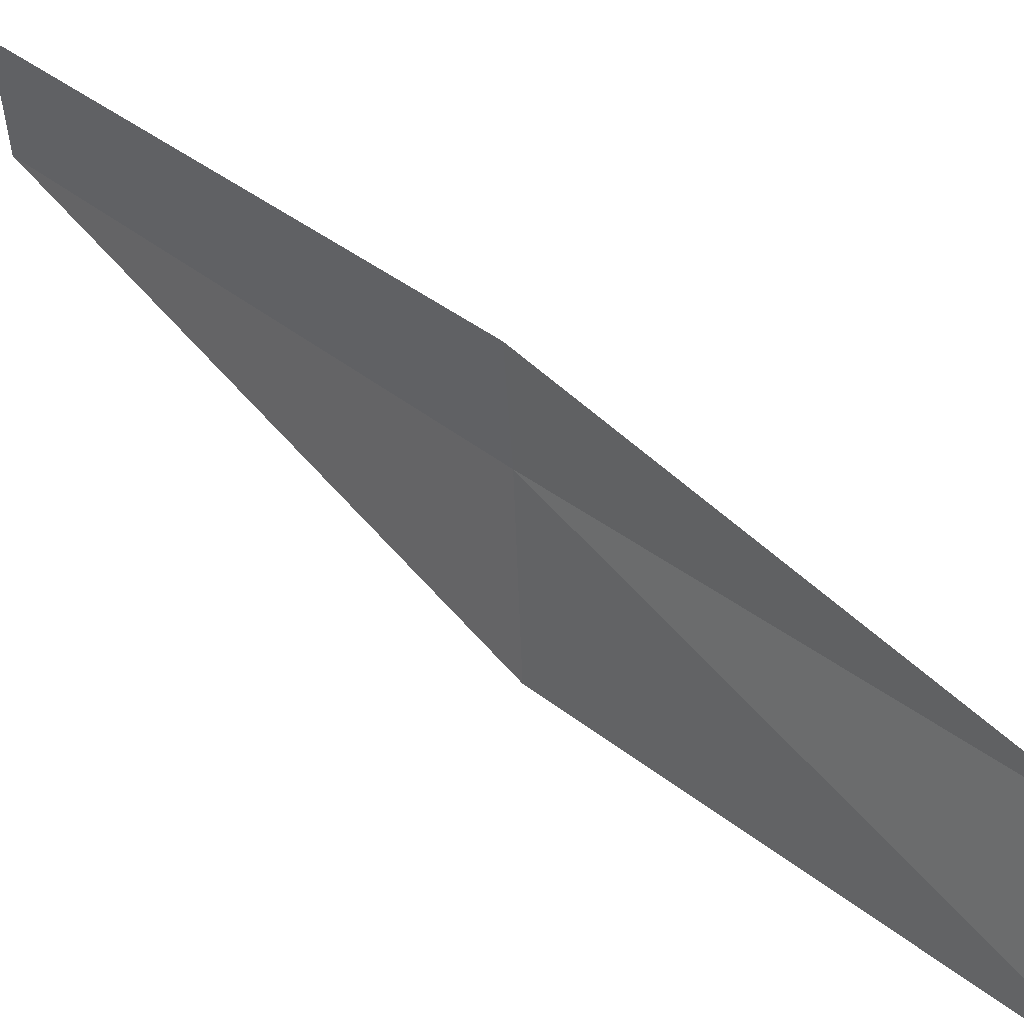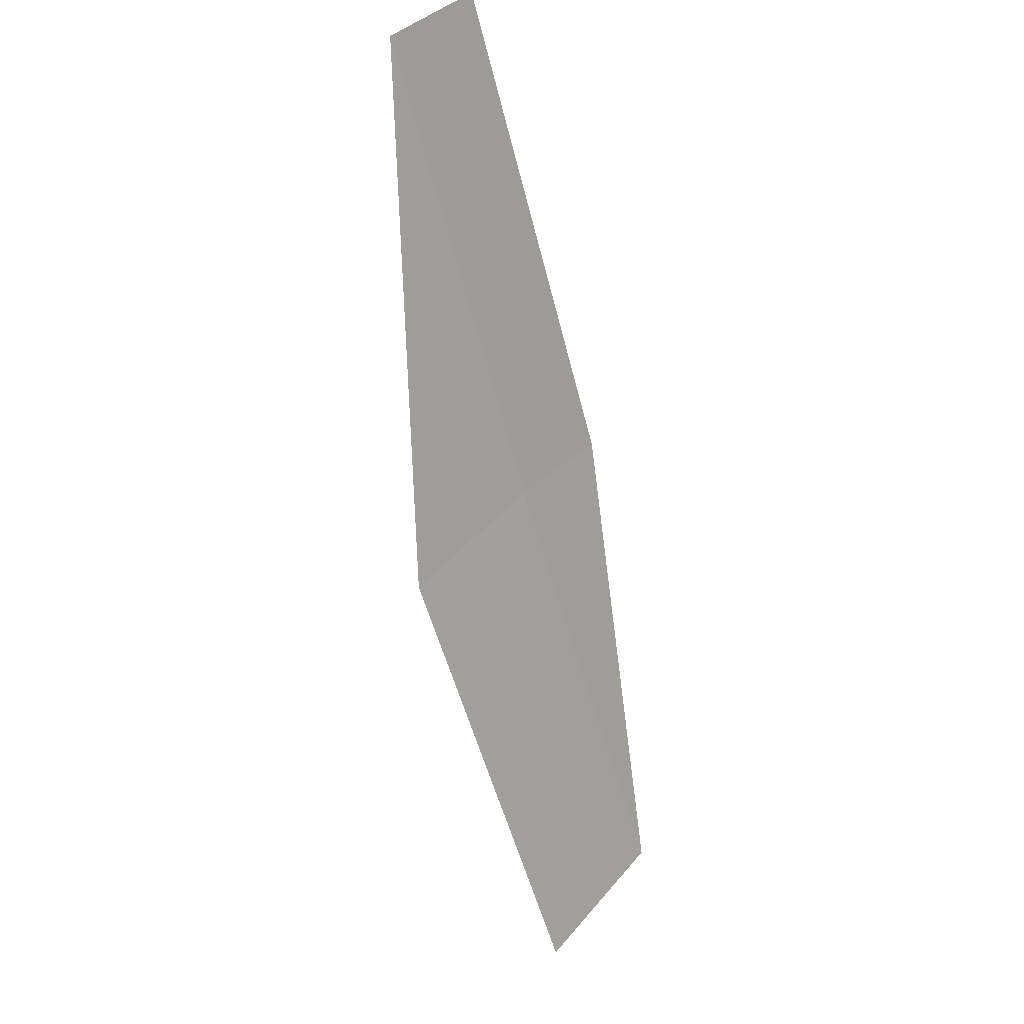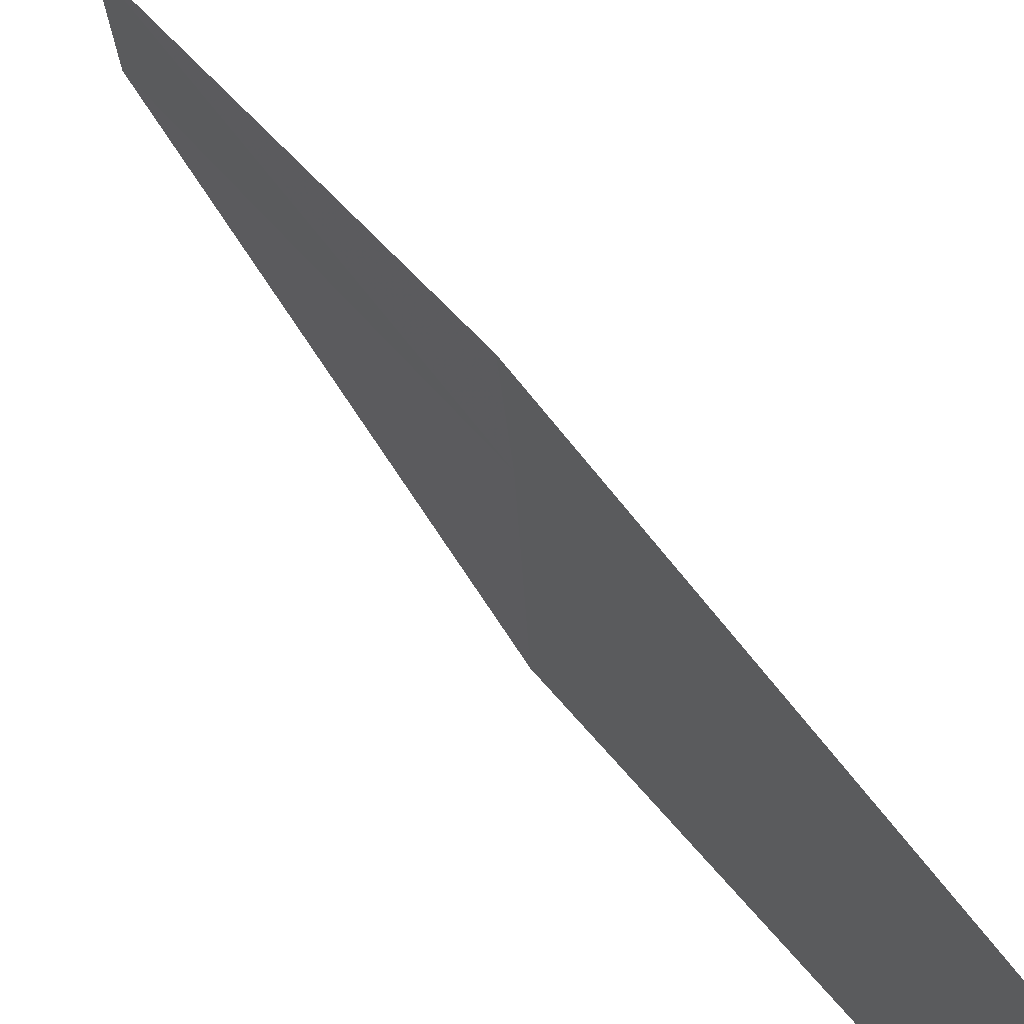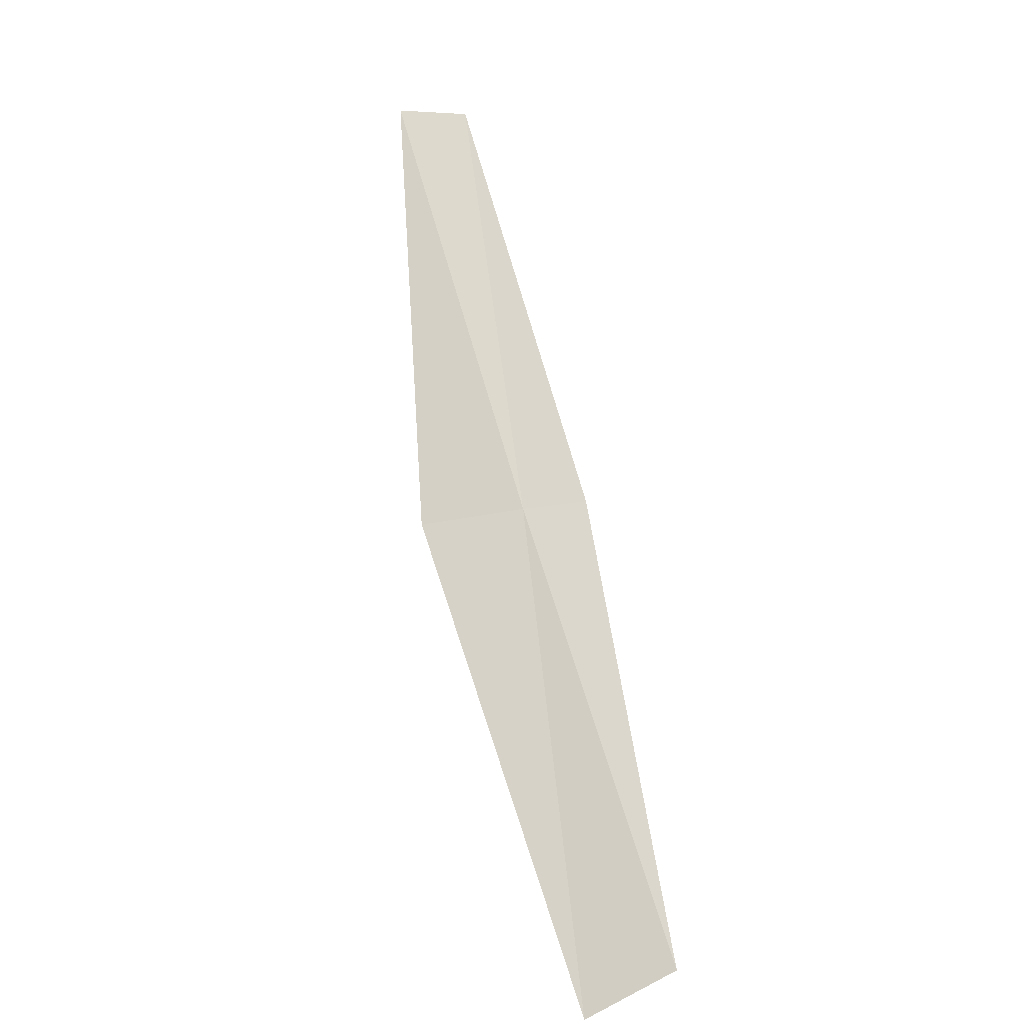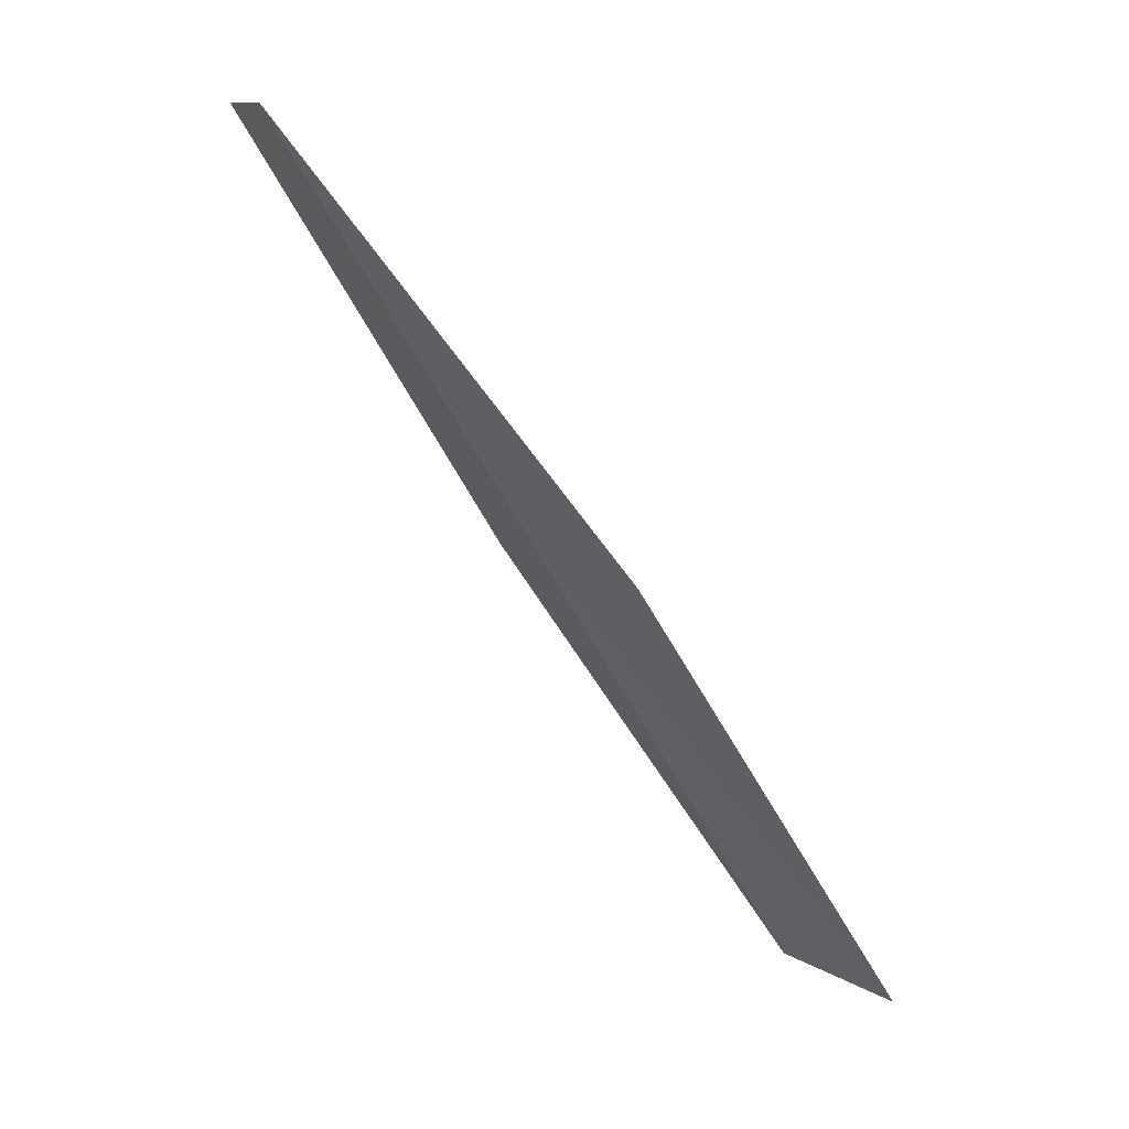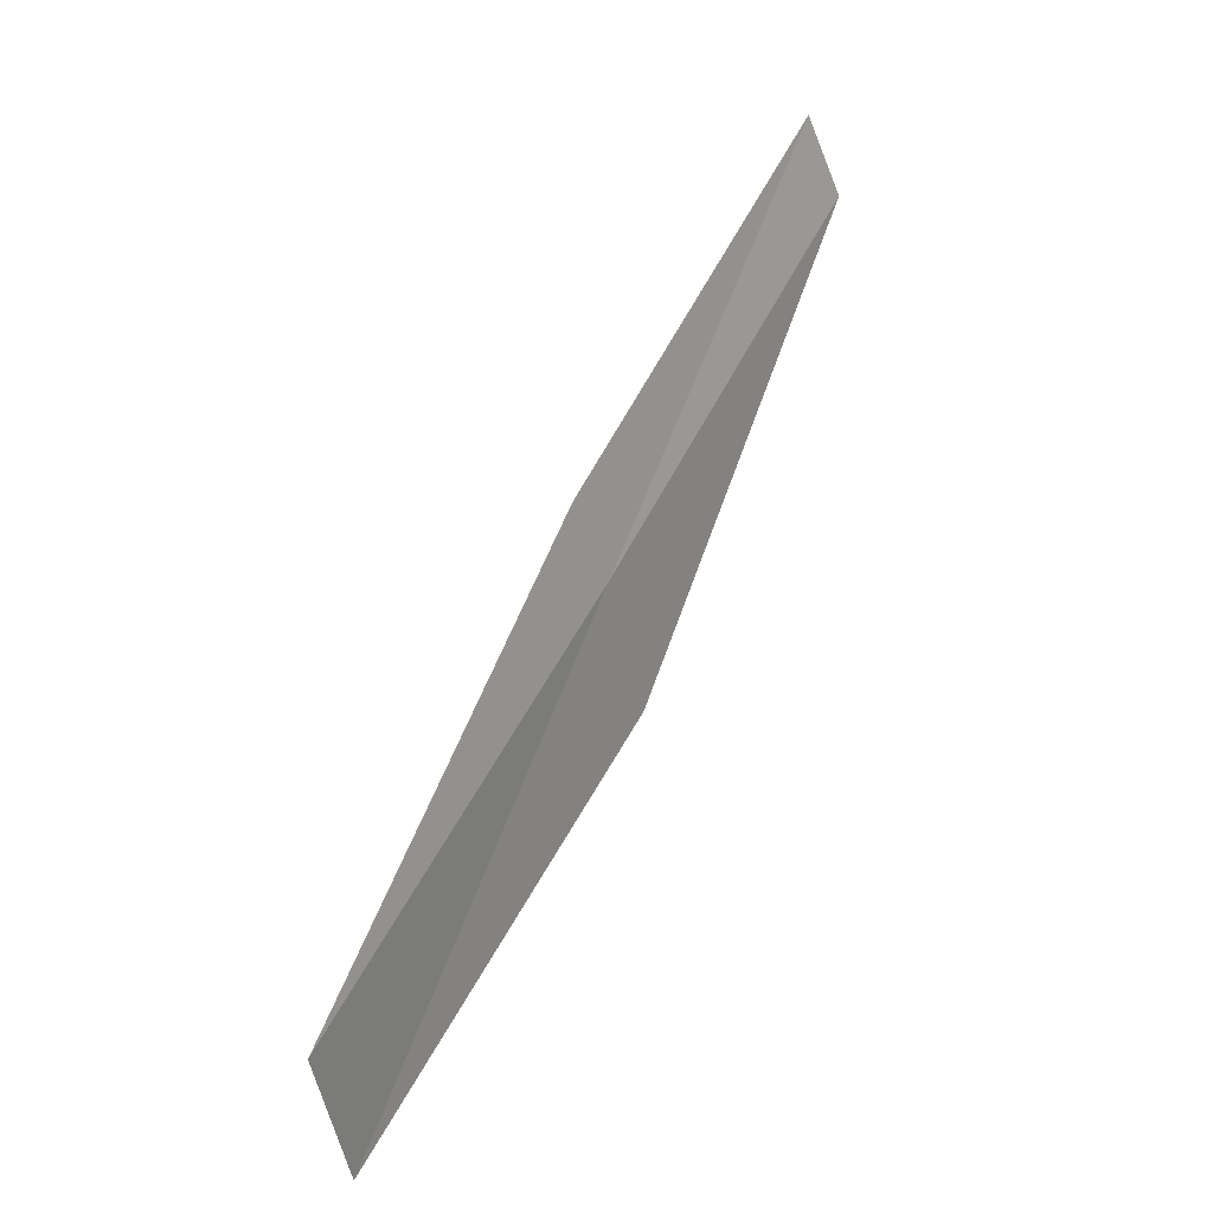
<metadata>
{"format":"obj","ext":"obj","renderer":"f3d","projection":"perspective","resolution":1024,"background":"white","views":[{"elev":20.6,"azim":104.7,"up":"+Y"},{"elev":56.7,"azim":34.0,"up":"+Z"},{"elev":28.2,"azim":116.4,"up":"+Y"},{"elev":7.5,"azim":31.0,"up":"+Z"},{"elev":11.4,"azim":-42.0,"up":"+Z"},{"elev":-48.9,"azim":-176.9,"up":"+Z"}]}
</metadata>
<code>
v -9.863 -20.93 14
v -8.754 -21.42 12
v -9.746 -20.5 14
v -8.829 -22.16 12
v -9.976 -21.66 14
v -10.95 -20.39 16
v -10.81 -19.96 16
f 1 3 2
f 1 2 4
f 1 4 5
f 1 5 6
f 1 6 7
f 1 7 3

</code>
